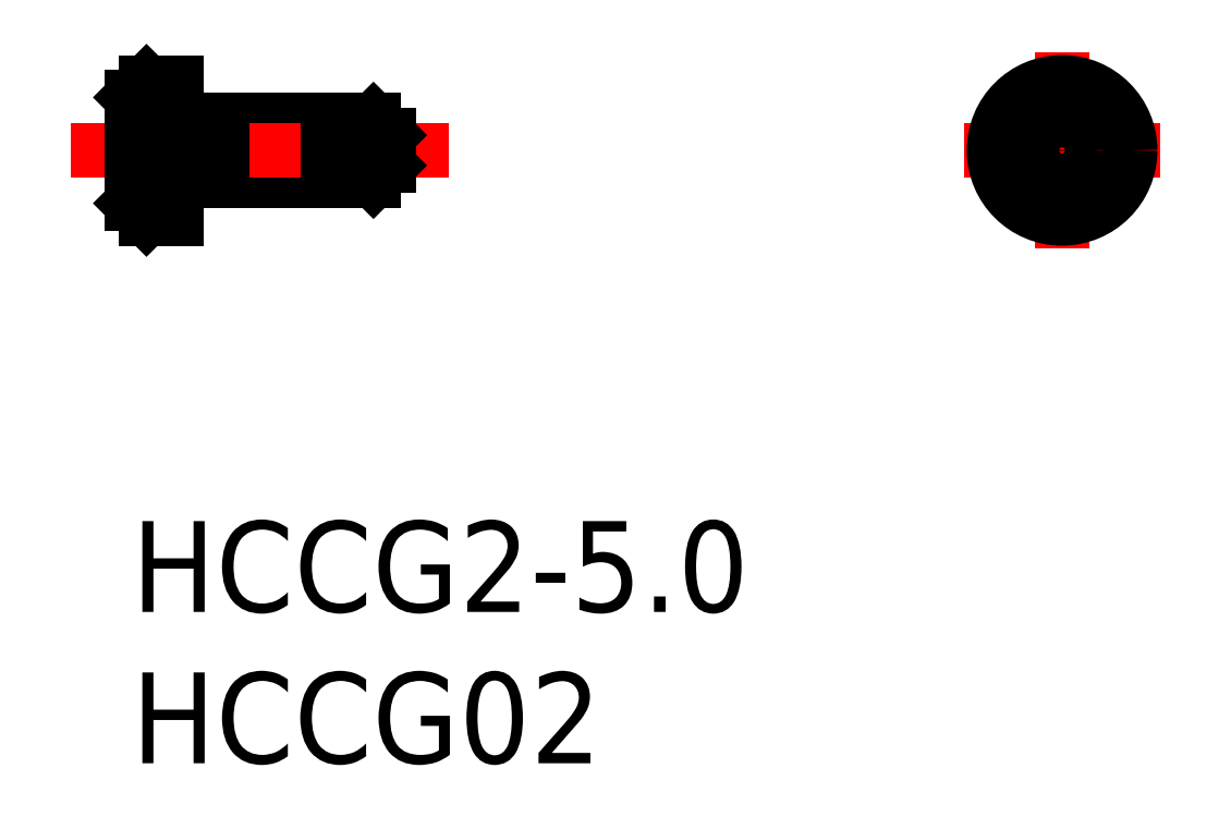
<metadata>
{"format":"dxf","ext":"dxf","renderer":"ezdxf+matplotlib","layout":"modelspace","background":"white","min_lineweight":24,"dpi":150}
</metadata>
<code>
0
SECTION
2
ENTITIES
0
INSERT
8
MSM_CONTINUOUS
2
*U3
10
0
20
0
30
0
0
INSERT
8
MSM_CONTINUOUS
2
*U4
10
0
20
0
30
0
0
LINE
8
MSM_CENTER
10
30.75
20
9
30
0
11
30.75
21
15.5
31
0
0
LINE
8
MSM_CENTER
10
27.5
20
12.25
30
0
11
34
21
12.25
31
0
0
CIRCLE
8
MSM_CONTINUOUS
10
30.75
20
12.25
30
0
40
1
0
CIRCLE
8
MSM_CONTINUOUS
10
30.75
20
12.25
30
0
40
2.25
0
CIRCLE
8
MSM_CONTINUOUS
10
30.75
20
12.25
30
0
40
0.5
0
LINE
8
MSM_CONTINUOUS
10
3
20
11.25
30
0
11
6.5
21
11.25
31
0
0
LINE
8
MSM_CONTINUOUS
10
3
20
13.25
30
0
11
6.5
21
13.25
31
0
0
LINE
8
MSM_CENTER
10
-2
20
12.25
30
0
11
10.5
21
12.25
31
0
0
LINE
8
MSM_CONTINUOUS
10
4.15
20
13.25
30
0
11
4.15
21
13.25
31
0
0
LINE
8
MSM_CONTINUOUS
10
0.5
20
10
30
0
11
1.5
21
10
31
0
0
LINE
8
MSM_CONTINUOUS
10
1e-16
20
10.5
30
0
11
0.5
21
10
31
0
0
LINE
8
MSM_CONTINUOUS
10
0.5
20
10
30
0
11
0.5
21
14.5
31
0
0
LINE
8
MSM_CONTINUOUS
10
1.5
20
14.5
30
0
11
1.5
21
10
31
0
0
LINE
8
MSM_CONTINUOUS
10
1e-16
20
14
30
0
11
1e-16
21
10.5
31
0
0
LINE
8
MSM_CONTINUOUS
10
0.5
20
14.5
30
0
11
1.5
21
14.5
31
0
0
LINE
8
MSM_CONTINUOUS
10
0.5
20
14.5
30
0
11
1e-16
21
14
31
0
0
LINE
8
MSM_CONTINUOUS
10
6.5
20
11.5
30
0
11
7
21
11.5
31
0
0
LINE
8
MSM_CONTINUOUS
10
6.5
20
13
30
0
11
7
21
13
31
0
0
LINE
8
MSM_CONTINUOUS
10
7
20
11.25
30
0
11
8
21
11.25
31
0
0
LINE
8
MSM_CONTINUOUS
10
7
20
11.25
30
0
11
8
21
11.25
31
0
0
LINE
8
MSM_CONTINUOUS
10
8.5
20
12.75
30
0
11
8.5
21
11.75
31
0
0
LINE
8
MSM_CONTINUOUS
10
7
20
13.25
30
0
11
7
21
11.25
31
0
0
LINE
8
MSM_CONTINUOUS
10
6.5
20
13.25
30
0
11
6.5
21
11.25
31
0
0
LINE
8
MSM_CONTINUOUS
10
7
20
13.25
30
0
11
8
21
13.25
31
0
0
LINE
8
MSM_CONTINUOUS
10
7
20
13.25
30
0
11
8
21
13.25
31
0
0
LINE
8
MSM_CONTINUOUS
10
3
20
13.25
30
0
11
3
21
11.25
31
0
0
LINE
8
MSM_CONTINUOUS
10
8
20
13.25
30
0
11
8.5
21
12.75
31
0
0
LINE
8
MSM_CONTINUOUS
10
8
20
11.25
30
0
11
8.5
21
11.75
31
0
0
LINE
8
MSM_CONTINUOUS
10
8
20
13.25
30
0
11
8
21
11.25
31
0
0
LINE
8
MSM_CONTINUOUS
10
1.5
20
13.2
30
0
11
3
21
13.2
31
0
0
LINE
8
MSM_CONTINUOUS
10
1.5
20
11.3
30
0
11
3
21
11.3
31
0
0
ENDSEC
0
EOF

</code>
